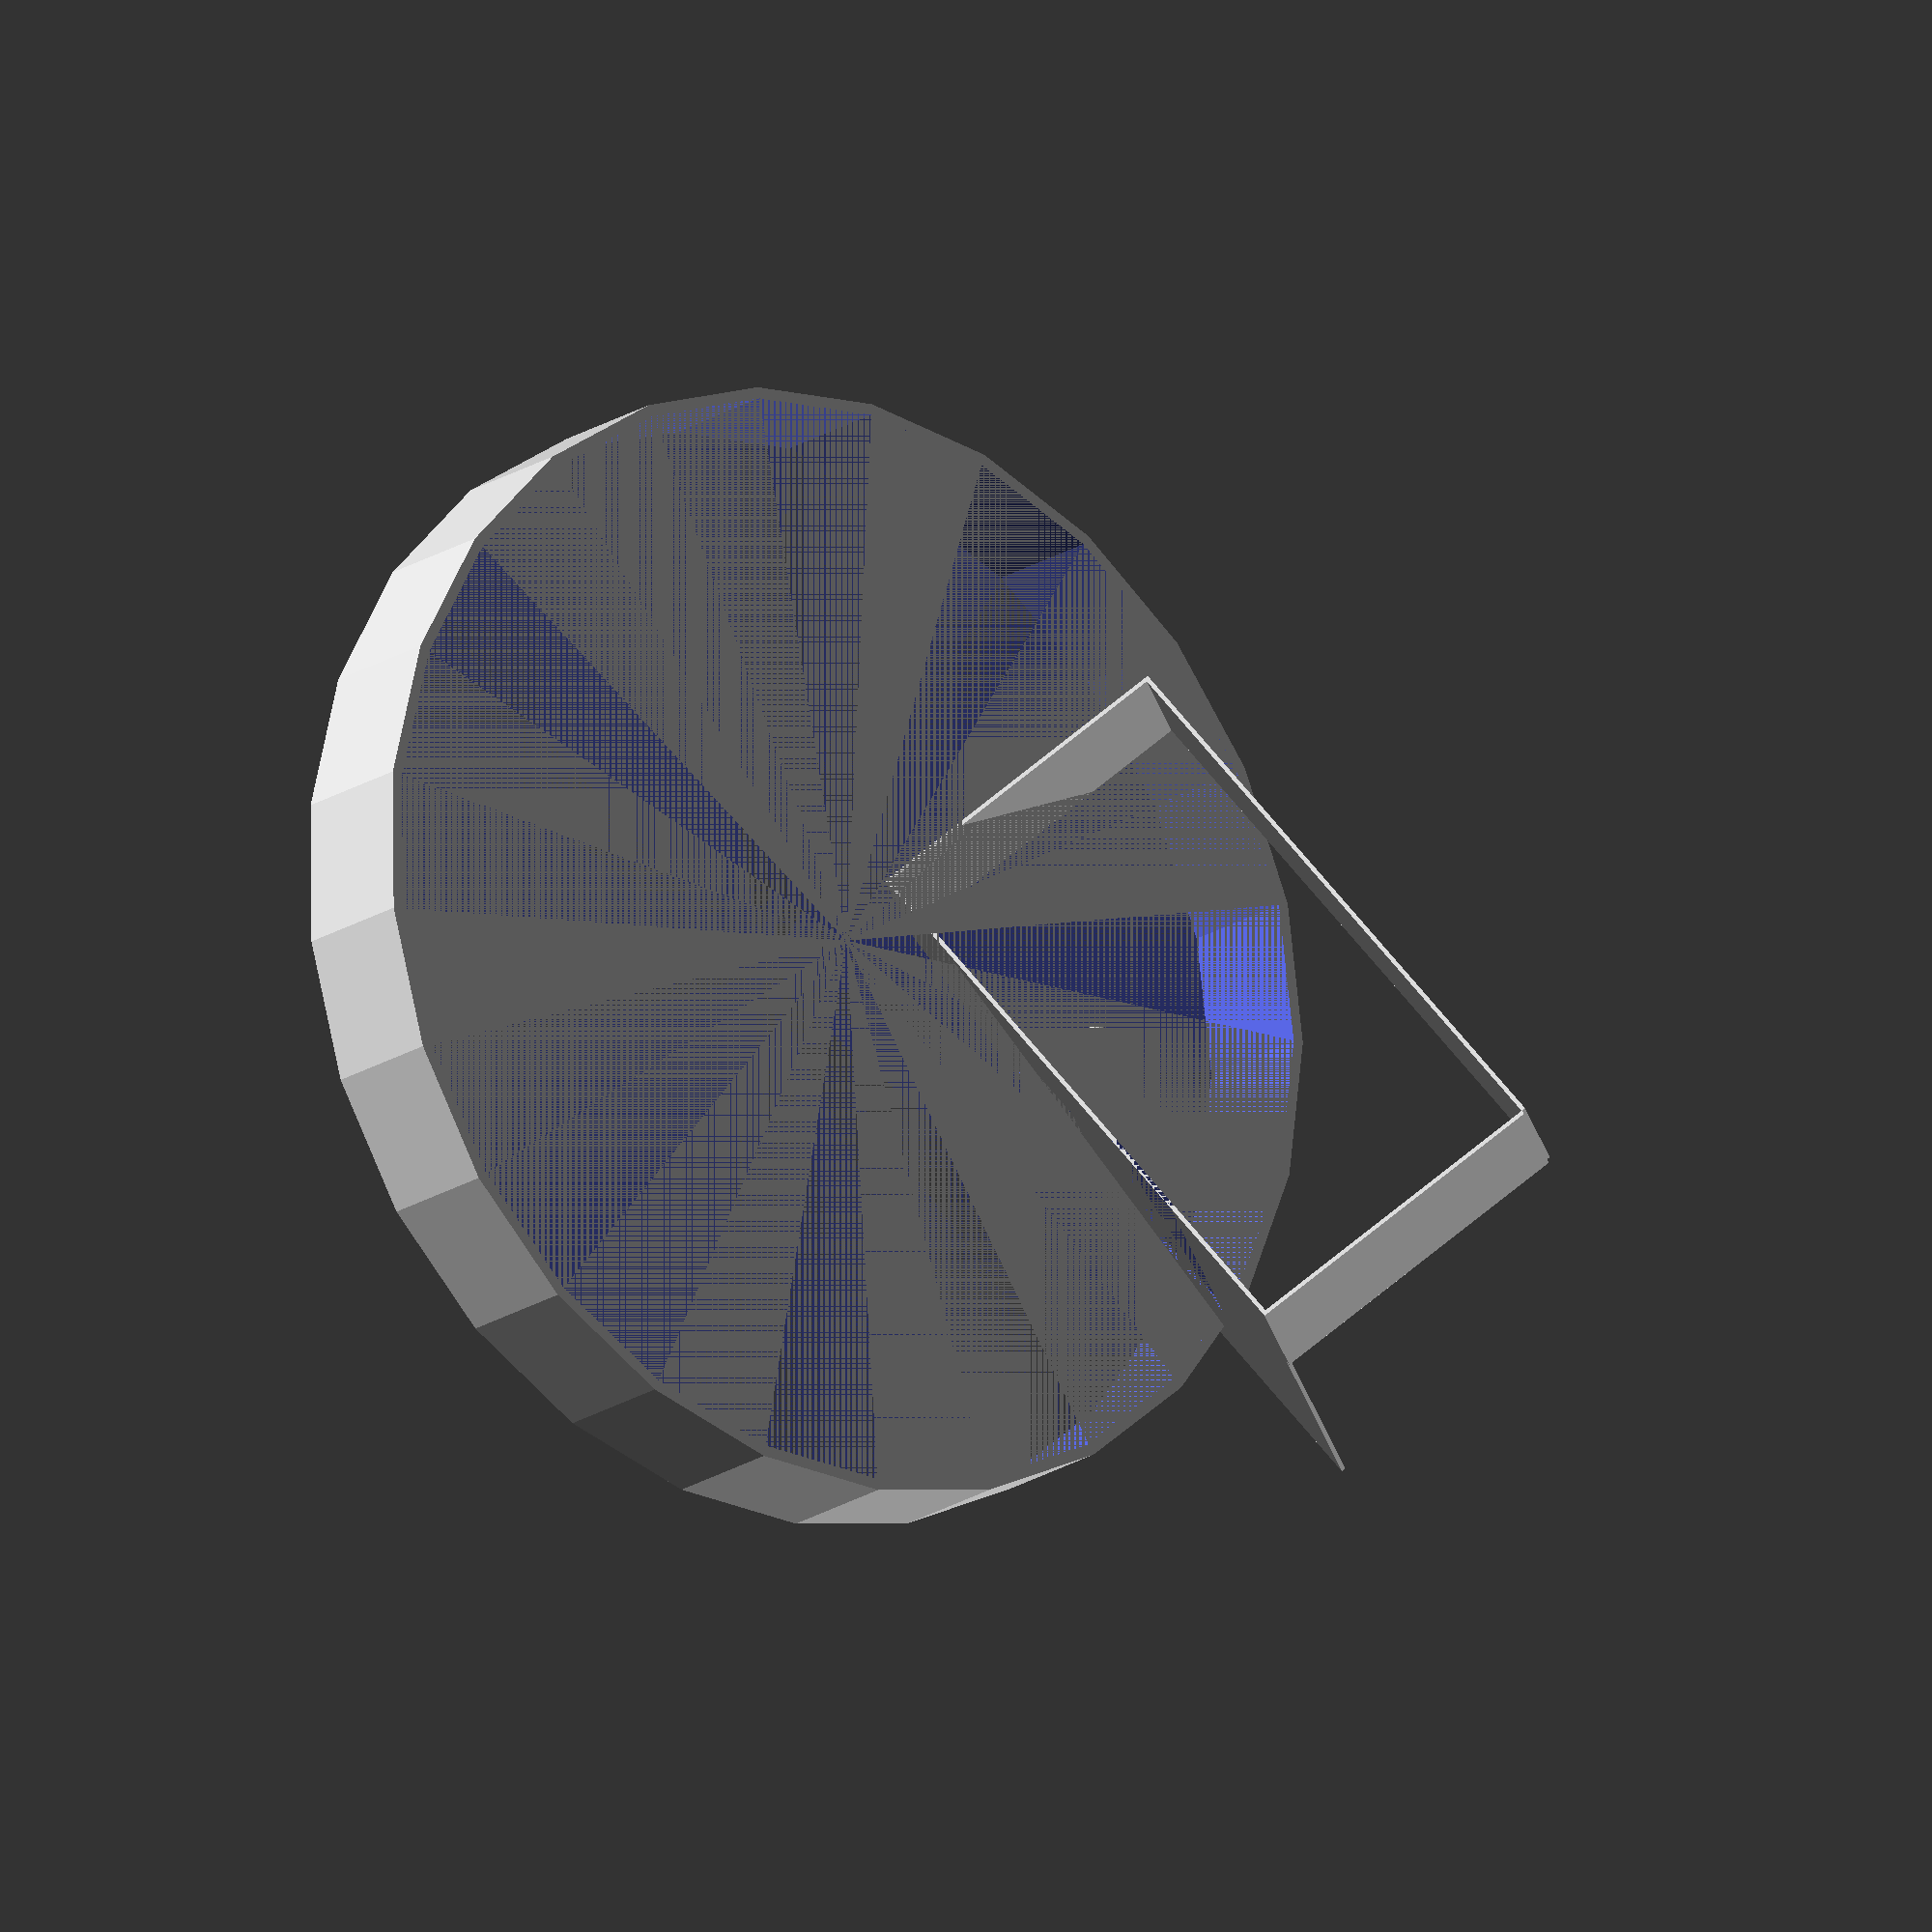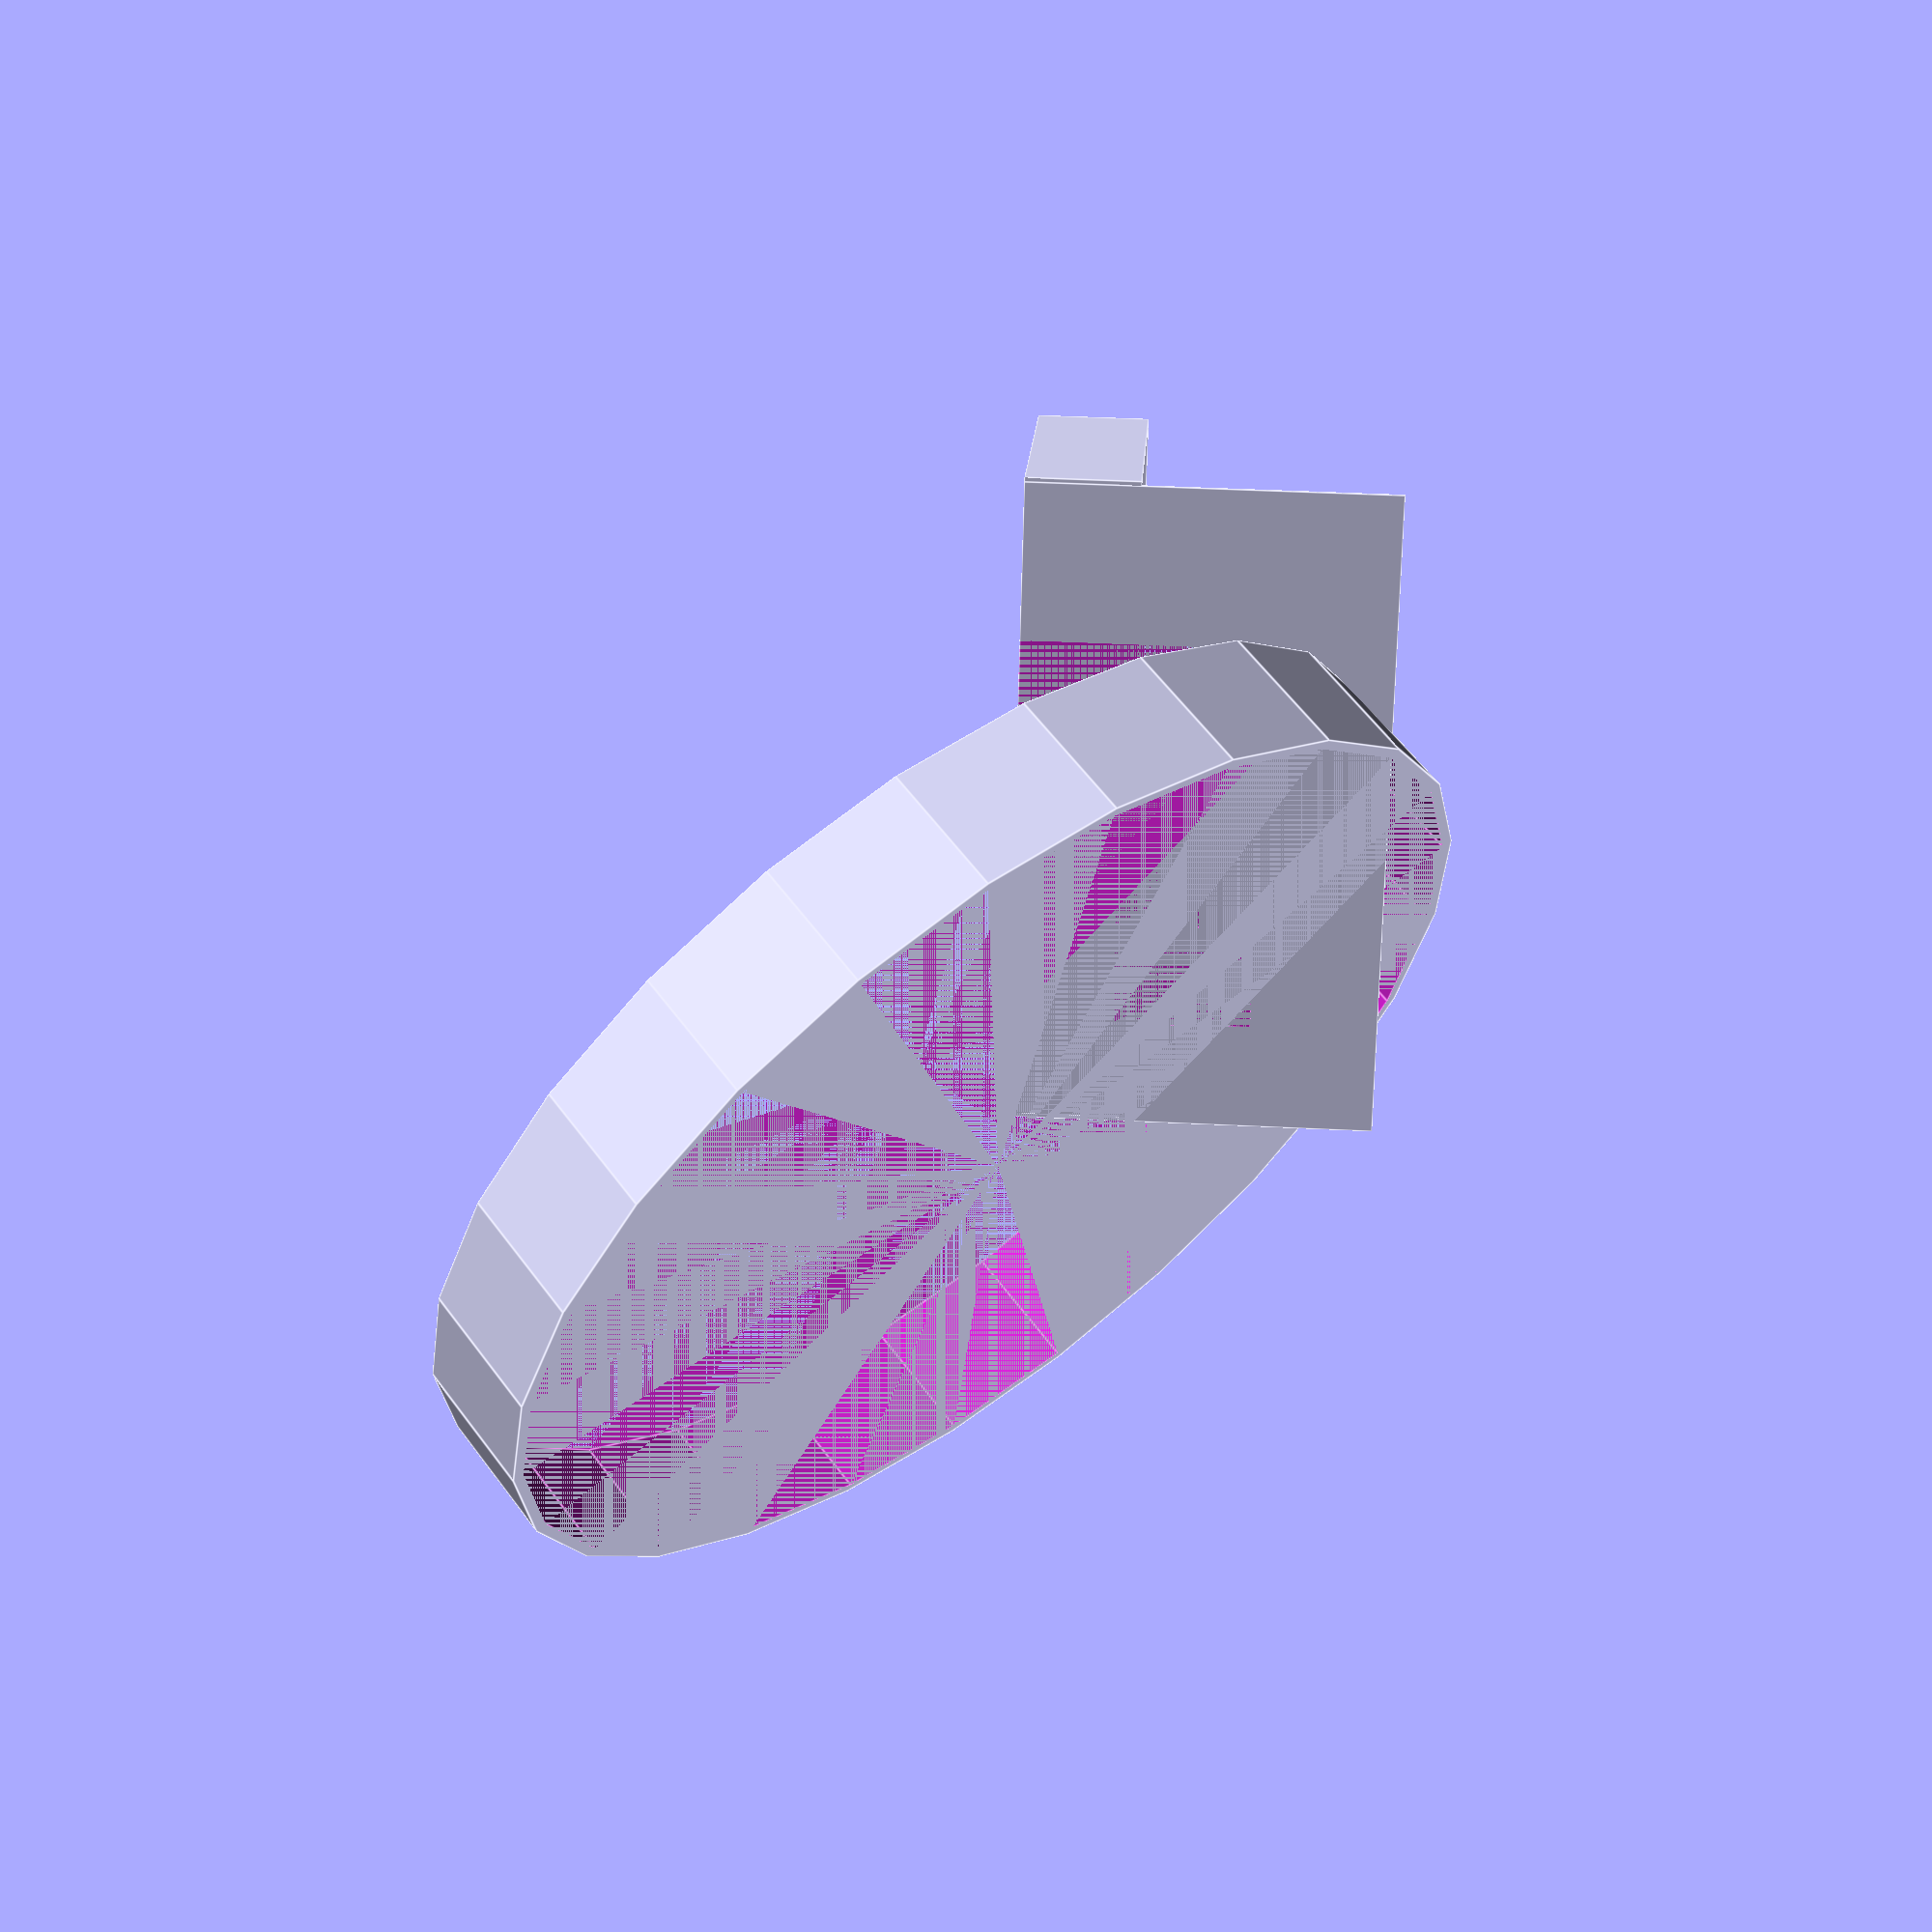
<openscad>
$fn = 25;
translate([3, 3, 0]) {
    rotate([130, 0, 0]) {
        difference() {
            cylinder(h=1.2, r=5);
            cylinder(h=1.2, r=4.9);
        }
    }
}
rotate([0,0,-45]) {
// foor
rotate([90, 0, 0]) {
cube([5.6896, 1, 0.038]);
    rotate([0, 90, 0]) {
        cube([2.896, 1, 0.038]);
    }
    translate([5.6896, 0, 0]) {
        rotate([0, 90, 0]) {
            cube([2.896, 1, 0.038]);
        }
    }
}
// wall plane
translate([0, 2.896, 0]) {
    rotate([90,0,0]) {
        difference() {
            // wall
            cube([5.6896, 3.23, 0.038]);
            // window
            translate([0.9, 0.9, 0]) {
                cube([0.7, 1.22, 0.038]);
            }
            // window
            translate([1.8, 0.9, 0]) {
                cube([0.7, 1.22, 0.038]);
            }
            // door
            translate([3.4, 0.0, 0]) {
                cube([0.91, 2.12, 0.038]);
            }
        }
    }
}
// head
translate([1.70,2.2,1.5]) {
    sphere(r = 0.09);
}
}
// pergola
/*
intersection() {
    rotate([0,0,-45]) {
        translate([0,0,3.23]) {
            cube([5.6896, 2.8956, 0.152]);
        }
    }
    // slats
    for(i = [0 : 0.304 : 5]) {
        translate([0, i - 5, 4]) {
            rotate([-20,0,0]) {
                cube([10, 2.8956, 0.038]);
            }
        }
    }
}
*/
</openscad>
<views>
elev=206.1 azim=261.5 roll=347.5 proj=o view=solid
elev=138.5 azim=69.5 roll=266.5 proj=p view=edges
</views>
